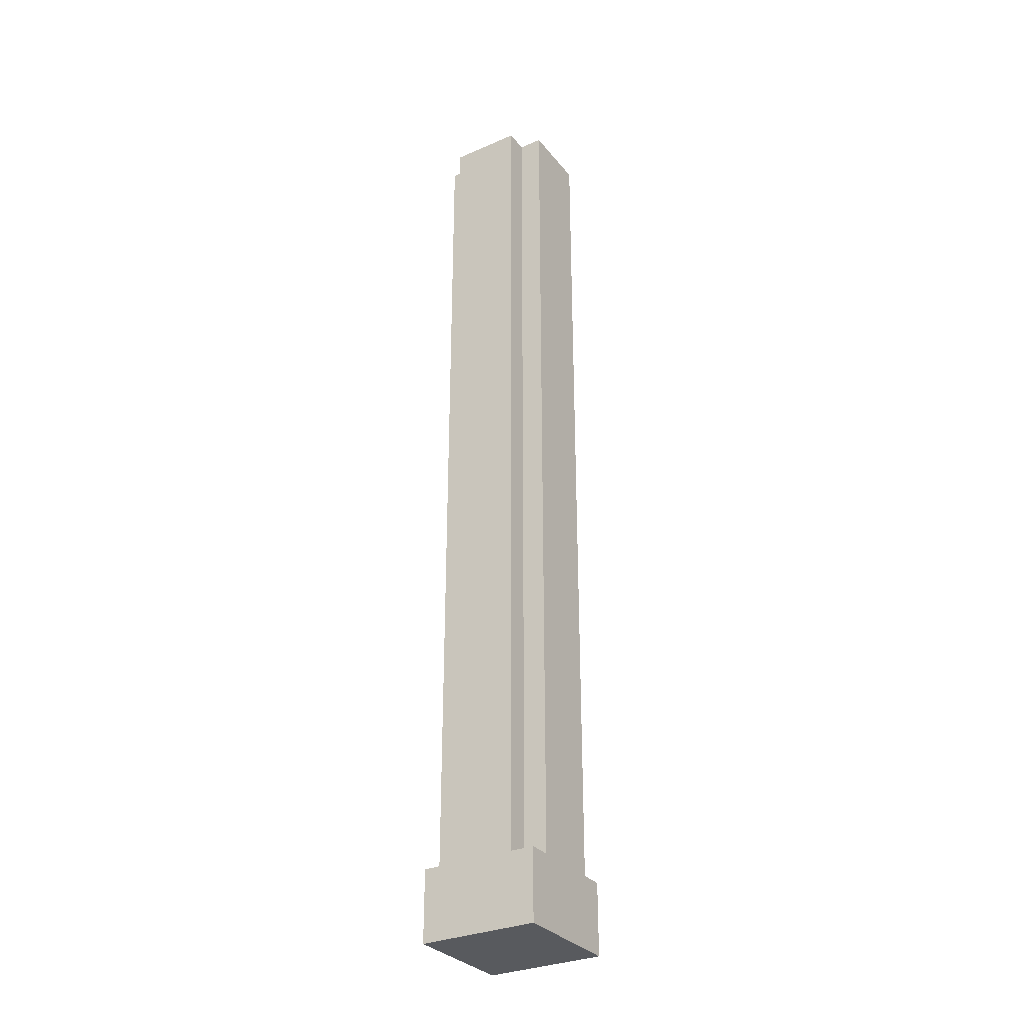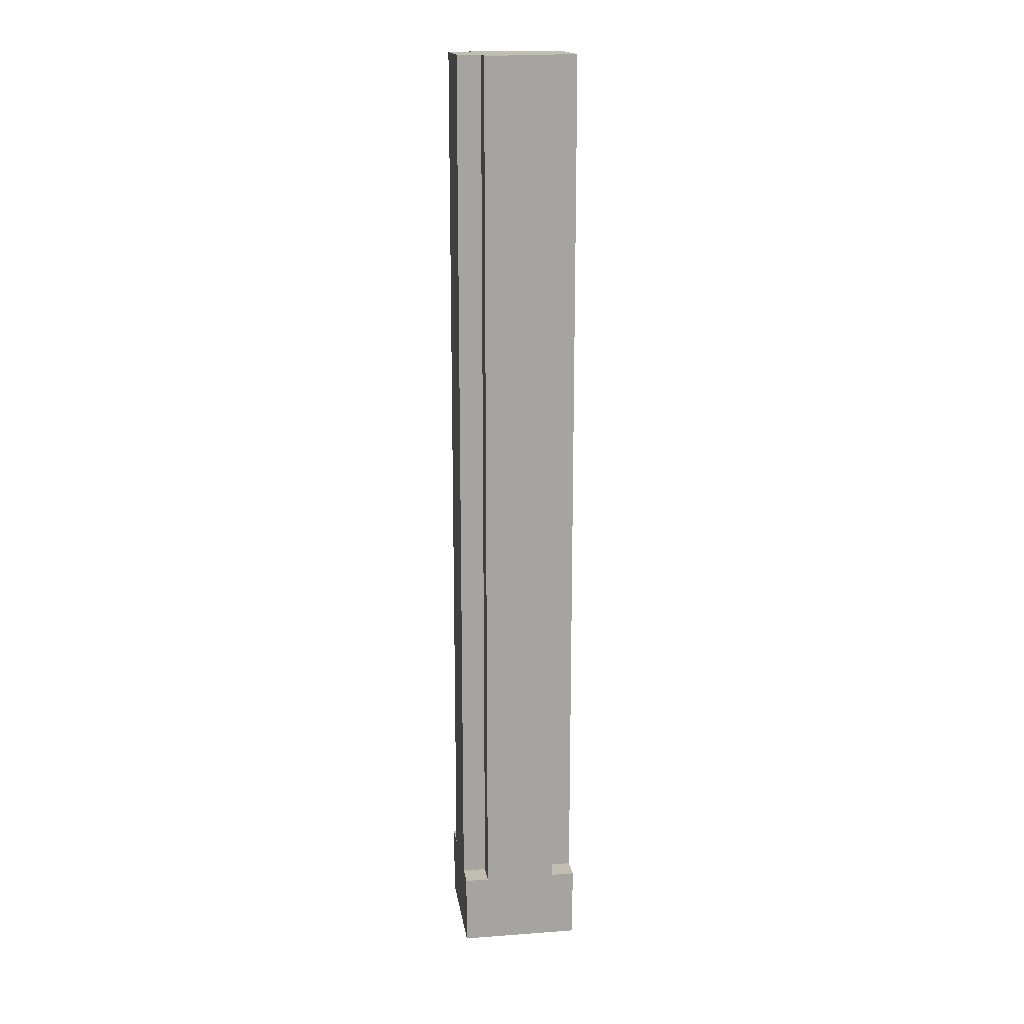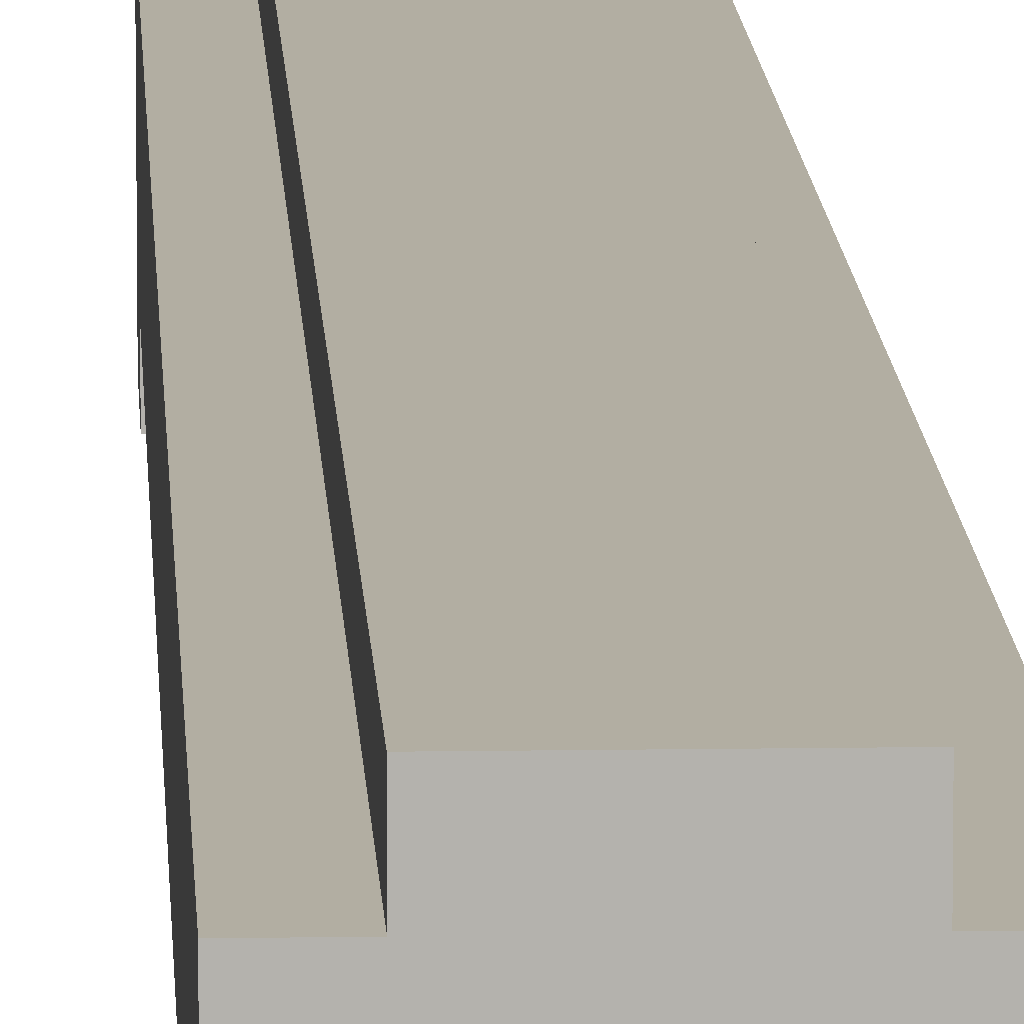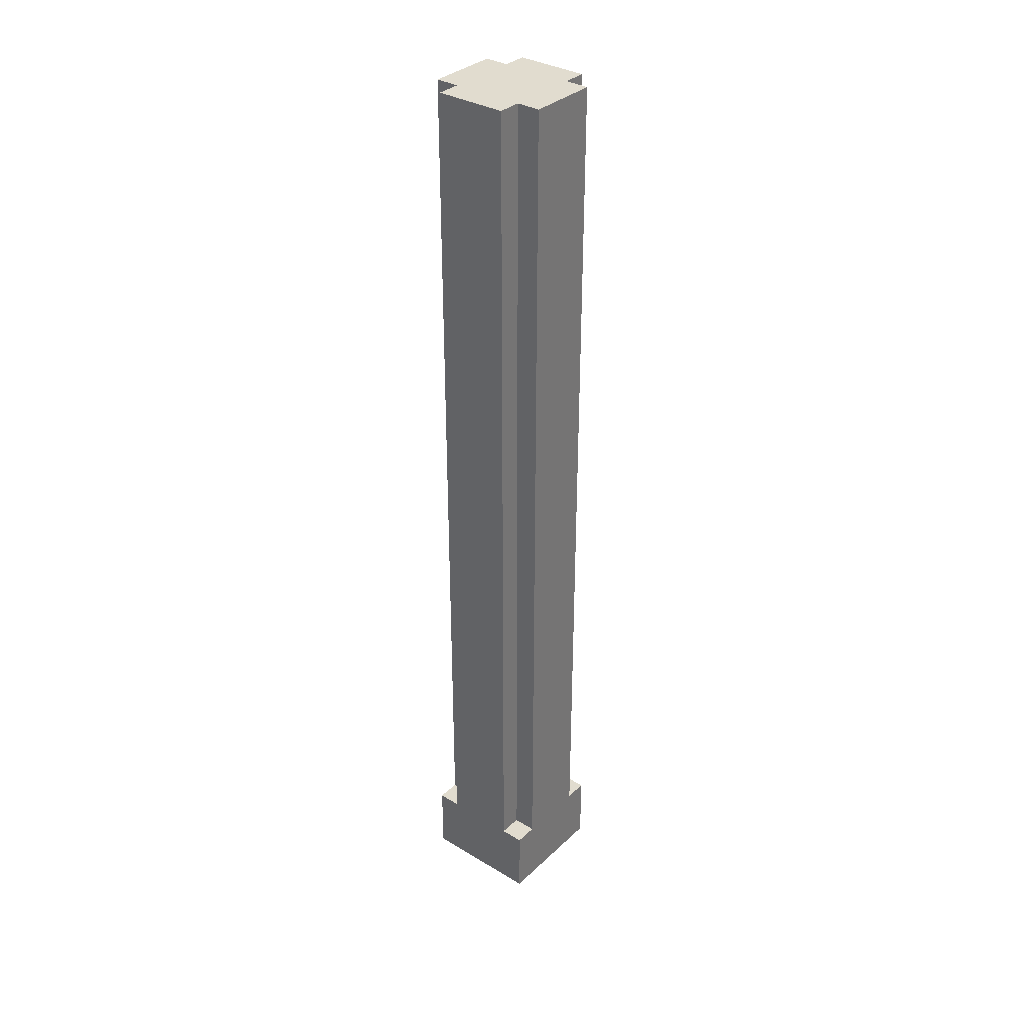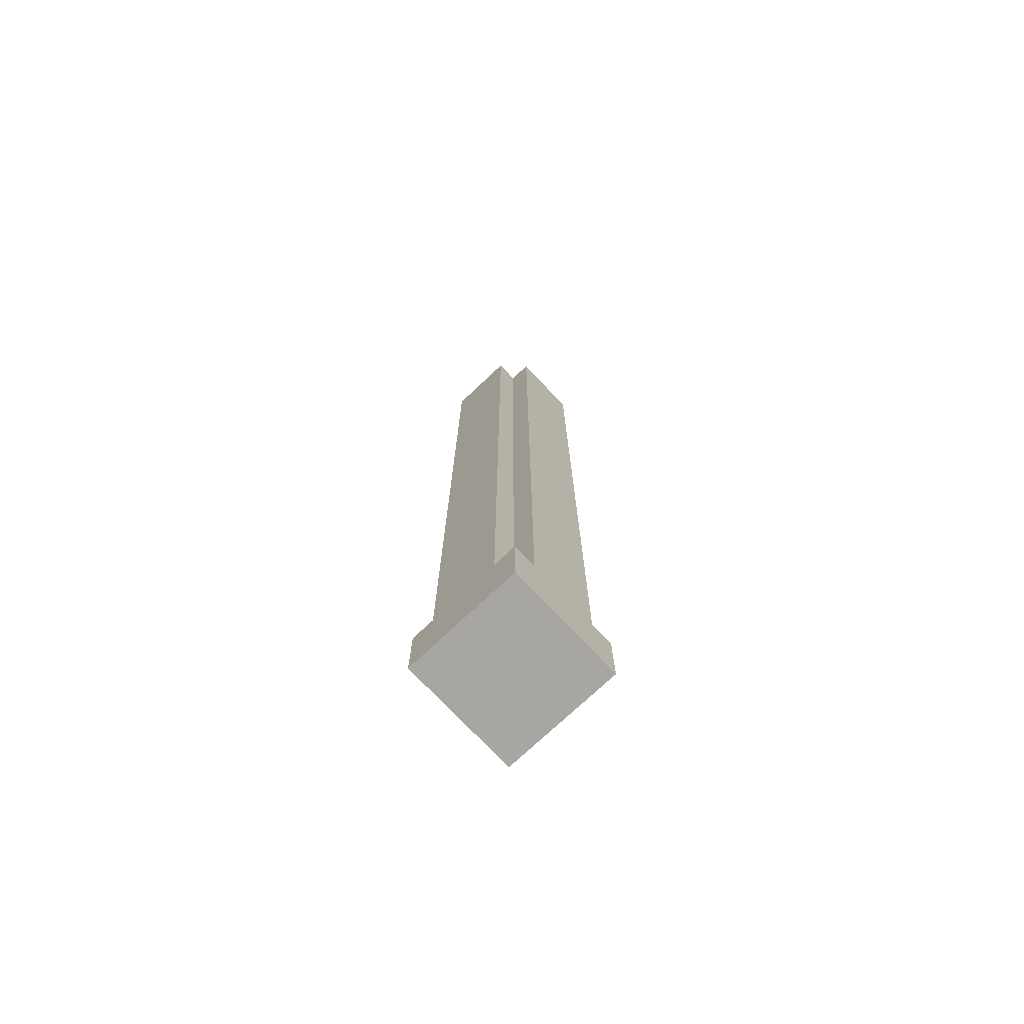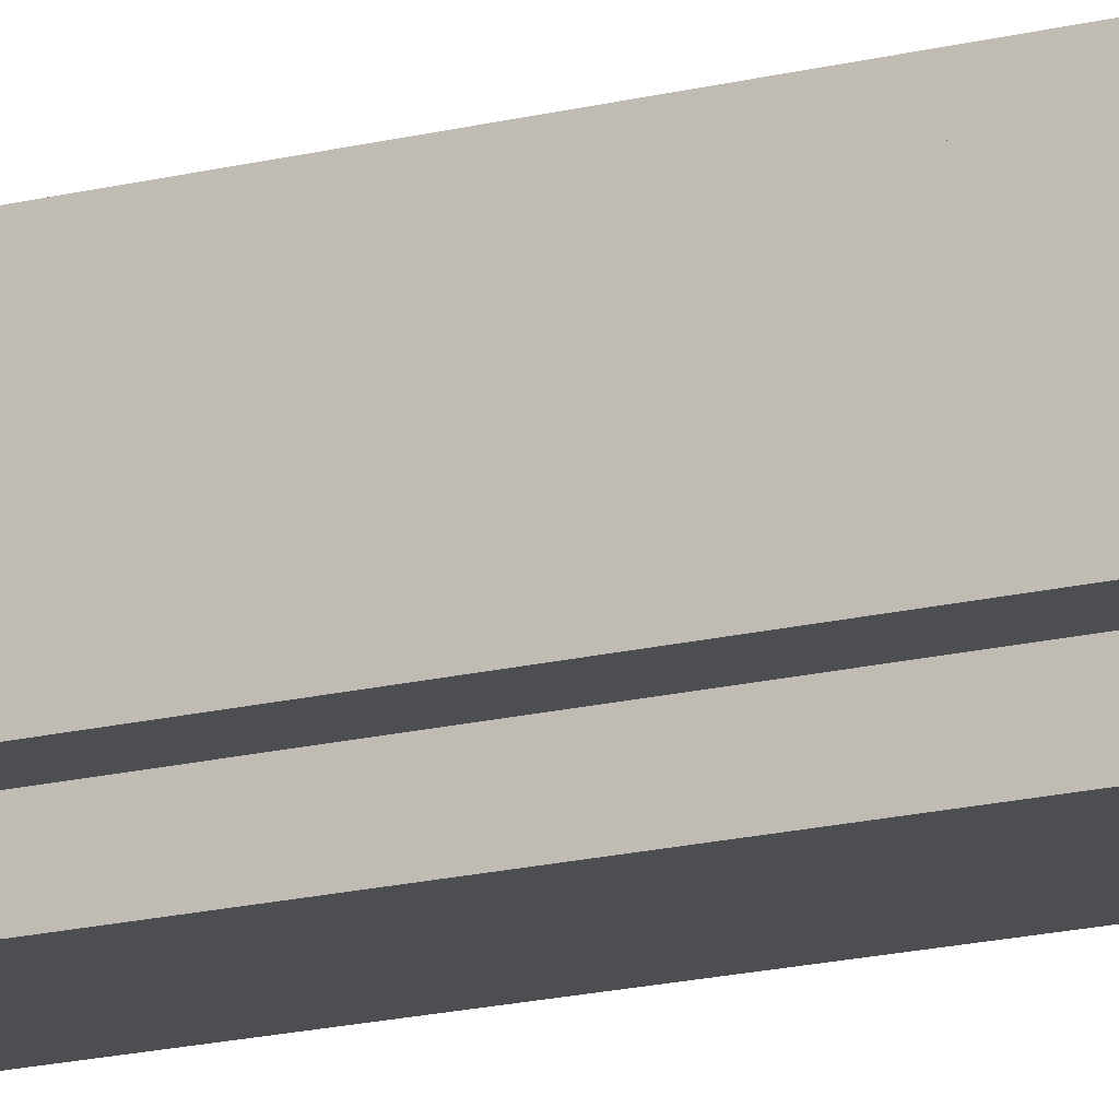
<metadata>
{"format":"obj","ext":"obj","renderer":"f3d","projection":"perspective","resolution":1024,"background":"white","views":[{"elev":-31.0,"azim":121.8,"up":"+Y"},{"elev":16.9,"azim":171.7,"up":"+Y"},{"elev":10.7,"azim":177.6,"up":"+Z"},{"elev":34.2,"azim":129.0,"up":"+Y"},{"elev":-74.3,"azim":-136.7,"up":"+Y"},{"elev":-16.6,"azim":117.6,"up":"+Z"}]}
</metadata>
<code>
o
v -2 0 -1.5
v -2 0 -2
v -2 0.3 -1.5
v -2 0.3 -1.6
v -2 0.3 -1.9
v -2 0.3 -2
v -2 0.4 -1.6
v -2 0.4 -1.9
v -2 3.8 -1.6
v -2 3.8 -1.9
v -2 4 -1.6
v -2 4 -1.9
v -1.9 0.3 -1.5
v -1.9 0.3 -1.6
v -1.9 0.3 -1.9
v -1.9 0.3 -2
v -1.9 0.4 -1.5
v -1.9 0.4 -1.6
v -1.9 0.4 -1.9
v -1.9 0.4 -2
v -1.9 3.8 -1.5
v -1.9 3.8 -1.6
v -1.9 3.8 -1.9
v -1.9 3.8 -2
v -1.9 4 -1.5
v -1.9 4 -1.6
v -1.9 4 -1.9
v -1.9 4 -2
v -1.6 0.3 -1.5
v -1.6 0.3 -1.6
v -1.6 0.3 -1.9
v -1.6 0.3 -2
v -1.6 0.4 -1.5
v -1.6 0.4 -1.6
v -1.6 0.4 -1.9
v -1.6 0.4 -2
v -1.6 3.8 -1.5
v -1.6 3.8 -1.6
v -1.6 3.8 -1.9
v -1.6 3.8 -2
v -1.6 4 -1.5
v -1.6 4 -1.6
v -1.6 4 -1.9
v -1.6 4 -2
v -1.5 0 -1.5
v -1.5 0 -2
v -1.5 0.3 -1.5
v -1.5 0.3 -1.6
v -1.5 0.3 -1.9
v -1.5 0.3 -2
v -1.5 0.4 -1.6
v -1.5 0.4 -1.9
v -1.5 3.8 -1.6
v -1.5 3.8 -1.9
v -1.5 4 -1.6
v -1.5 4 -1.9
v -2 0 -1.5
v -2 0.3 -1.5
v -1.9 0.3 -1.5
v -1.9 0.4 -1.5
v -1.9 3.8 -1.5
v -1.9 4 -1.5
v -1.6 0.3 -1.5
v -1.6 0.4 -1.5
v -1.6 3.8 -1.5
v -1.6 4 -1.5
v -1.5 0 -1.5
v -1.5 0.3 -1.5
v -2 0.3 -1.6
v -2 0.4 -1.6
v -2 3.8 -1.6
v -2 4 -1.6
v -1.9 0.3 -1.6
v -1.9 0.4 -1.6
v -1.9 3.8 -1.6
v -1.9 4 -1.6
v -1.6 0.3 -1.6
v -1.6 0.4 -1.6
v -1.6 3.8 -1.6
v -1.6 4 -1.6
v -1.5 0.3 -1.6
v -1.5 0.4 -1.6
v -1.5 3.8 -1.6
v -1.5 4 -1.6
v -2 0.3 -1.9
v -2 0.4 -1.9
v -2 3.8 -1.9
v -2 4 -1.9
v -1.9 0.3 -1.9
v -1.9 0.4 -1.9
v -1.9 3.8 -1.9
v -1.9 4 -1.9
v -1.6 0.3 -1.9
v -1.6 0.4 -1.9
v -1.6 3.8 -1.9
v -1.6 4 -1.9
v -1.5 0.3 -1.9
v -1.5 0.4 -1.9
v -1.5 3.8 -1.9
v -1.5 4 -1.9
v -2 0 -2
v -2 0.3 -2
v -1.9 0.3 -2
v -1.9 0.4 -2
v -1.9 3.8 -2
v -1.9 4 -2
v -1.6 0.3 -2
v -1.6 0.4 -2
v -1.6 3.8 -2
v -1.6 4 -2
v -1.5 0 -2
v -1.5 0.3 -2
v -2 0 -1.5
v -1.5 0 -1.5
v -2 0 -2
v -1.5 0 -2
v -2 0.3 -1.5
v -1.9 0.3 -1.5
v -1.6 0.3 -1.5
v -1.5 0.3 -1.5
v -2 0.3 -1.6
v -1.9 0.3 -1.6
v -1.6 0.3 -1.6
v -1.5 0.3 -1.6
v -2 0.3 -1.9
v -1.9 0.3 -1.9
v -1.6 0.3 -1.9
v -1.5 0.3 -1.9
v -2 0.3 -2
v -1.9 0.3 -2
v -1.6 0.3 -2
v -1.5 0.3 -2
v -1.9 4 -1.5
v -1.6 4 -1.5
v -2 4 -1.6
v -1.9 4 -1.6
v -1.6 4 -1.6
v -1.5 4 -1.6
v -2 4 -1.9
v -1.9 4 -1.9
v -1.6 4 -1.9
v -1.5 4 -1.9
v -1.9 4 -2
v -1.6 4 -2
f 3 2 1
f 4 2 3
f 5 2 4
f 6 2 5
f 7 5 4
f 8 5 7
f 9 8 7
f 10 8 9
f 11 10 9
f 12 10 11
f 17 14 13
f 18 14 17
f 19 16 15
f 20 16 19
f 21 18 17
f 22 18 21
f 23 20 19
f 24 20 23
f 25 22 21
f 26 22 25
f 27 24 23
f 28 24 27
f 29 30 33
f 33 30 34
f 31 32 35
f 35 32 36
f 33 34 37
f 37 34 38
f 35 36 39
f 39 36 40
f 37 38 41
f 41 38 42
f 39 40 43
f 43 40 44
f 45 46 47
f 47 46 48
f 48 46 49
f 49 46 50
f 48 49 51
f 51 49 52
f 51 52 53
f 53 52 54
f 53 54 55
f 55 54 56
f 59 58 57
f 63 59 57
f 63 60 59
f 64 61 60
f 64 60 63
f 65 62 61
f 65 61 64
f 66 62 65
f 67 63 57
f 68 63 67
f 73 70 69
f 74 71 70
f 74 70 73
f 75 72 71
f 75 71 74
f 76 72 75
f 81 78 77
f 82 79 78
f 82 78 81
f 83 80 79
f 83 79 82
f 84 80 83
f 85 86 89
f 86 87 90
f 89 86 90
f 87 88 91
f 90 87 91
f 91 88 92
f 93 94 97
f 94 95 98
f 97 94 98
f 95 96 99
f 98 95 99
f 99 96 100
f 101 102 103
f 101 103 107
f 103 104 107
f 104 105 108
f 107 104 108
f 105 106 109
f 108 105 109
f 109 106 110
f 101 107 111
f 111 107 112
f 115 114 113
f 116 114 115
f 117 118 121
f 121 118 122
f 119 120 123
f 123 120 124
f 125 126 129
f 129 126 130
f 127 128 131
f 131 128 132
f 133 134 136
f 136 134 137
f 135 136 139
f 137 138 139
f 136 137 139
f 139 138 140
f 140 138 141
f 141 138 142
f 140 141 143
f 143 141 144

</code>
